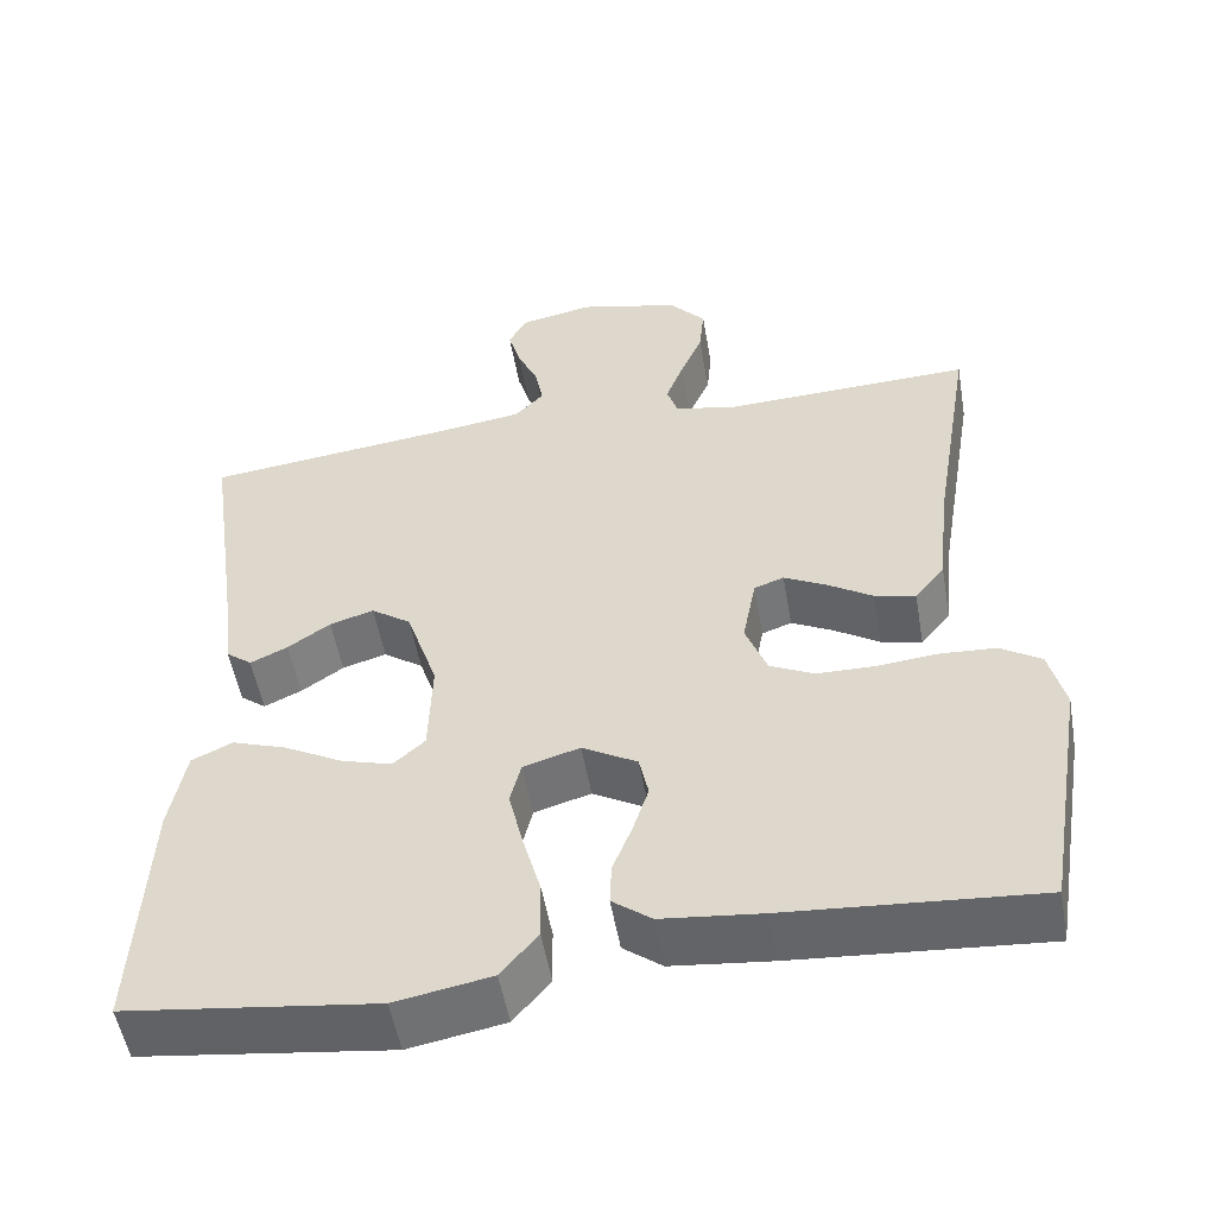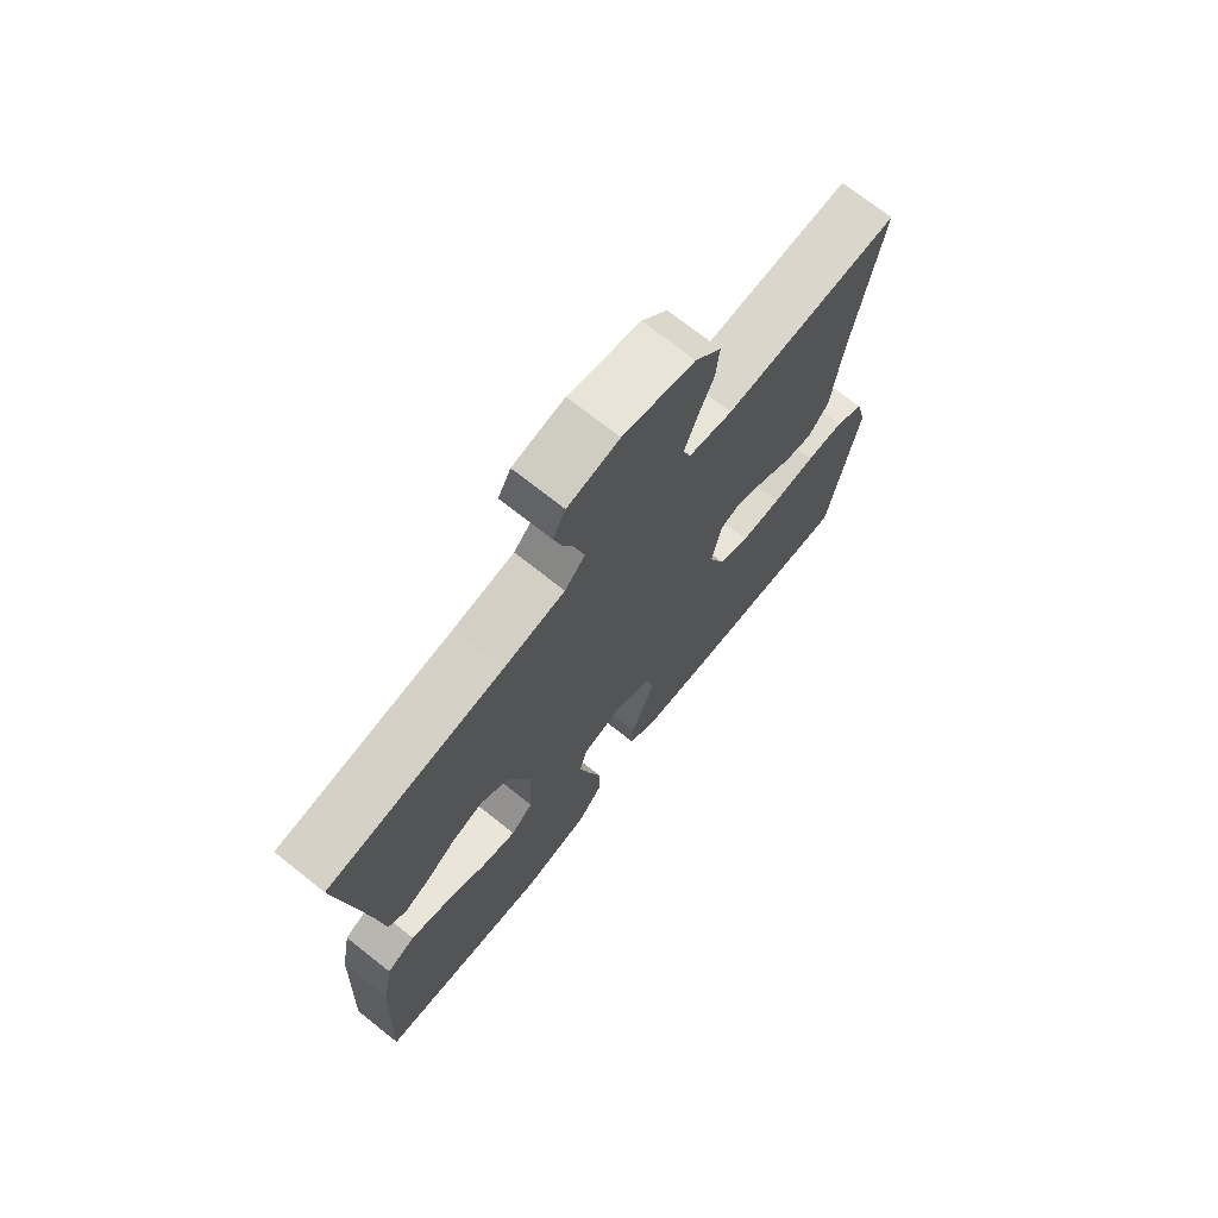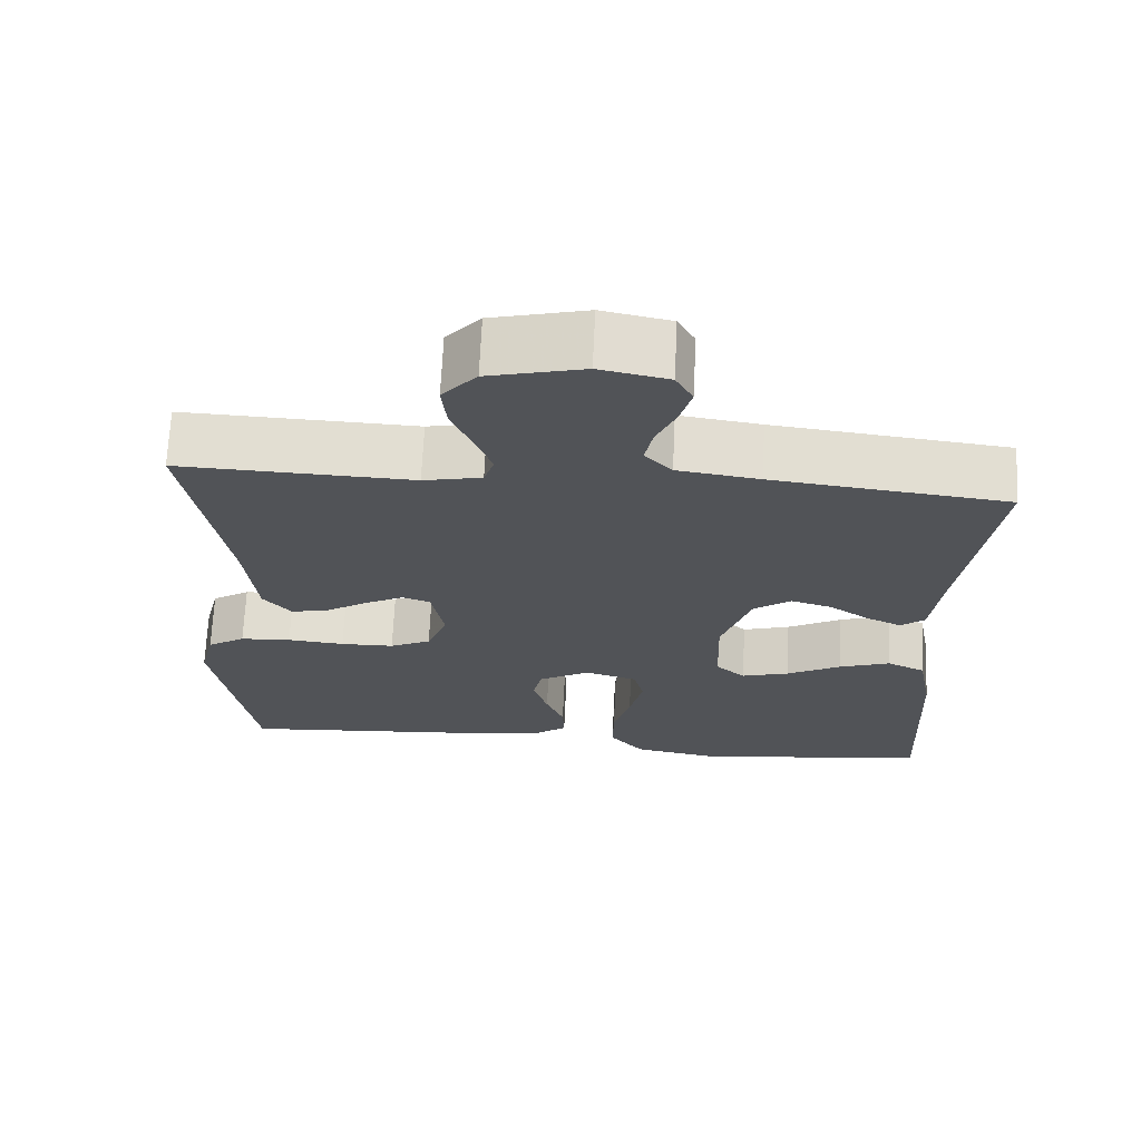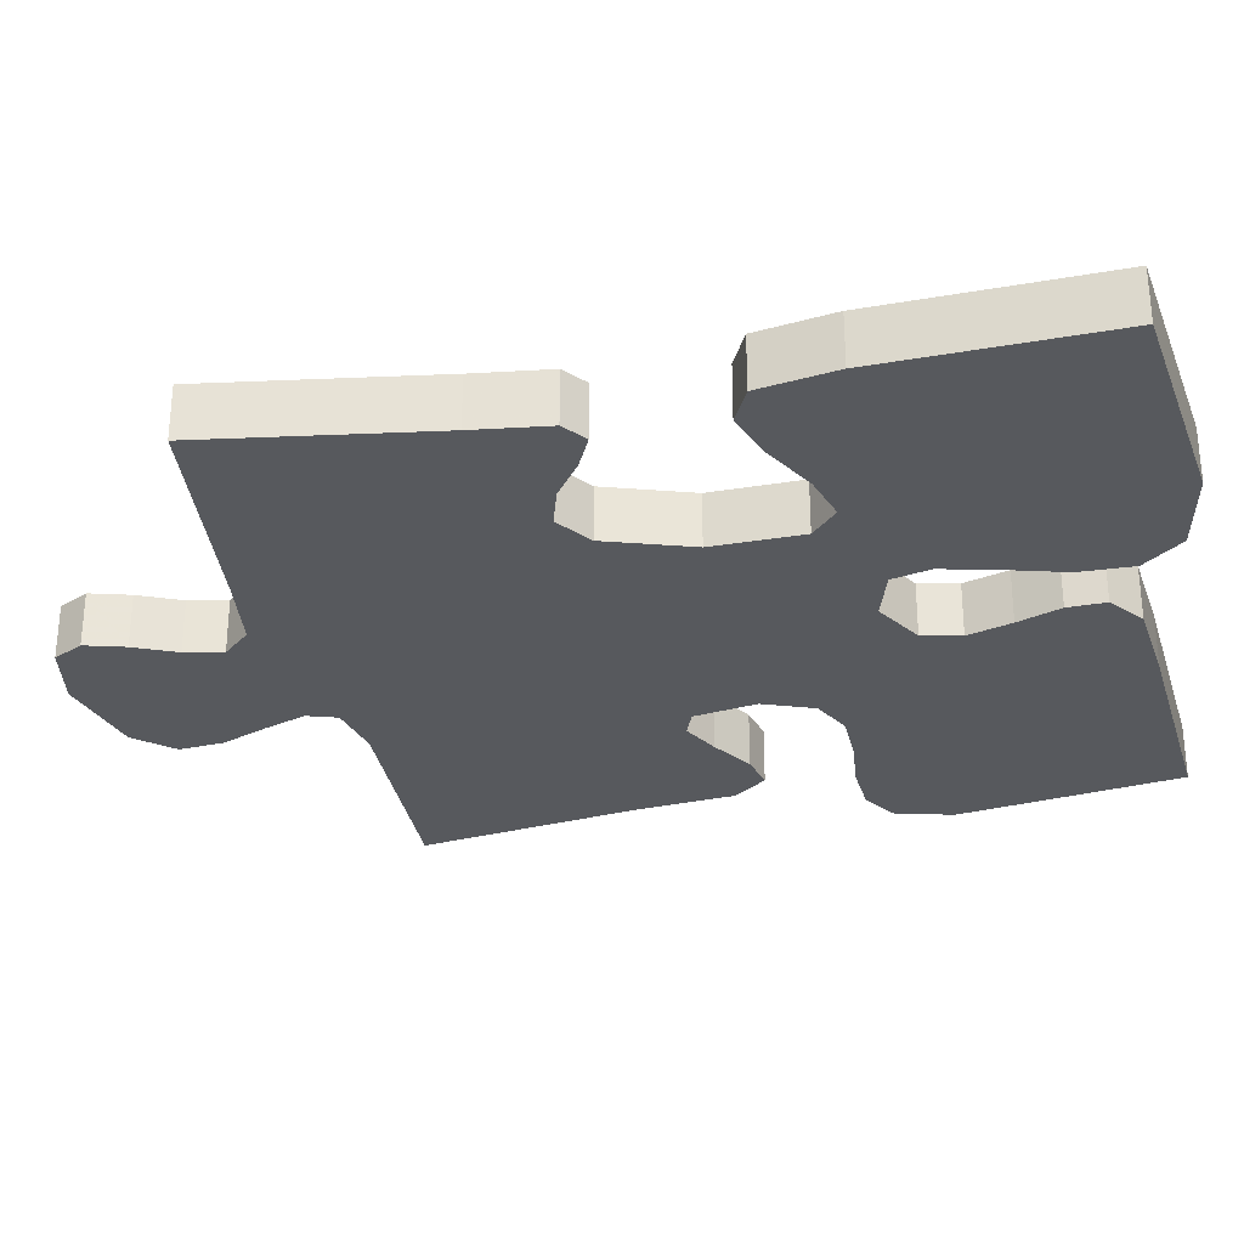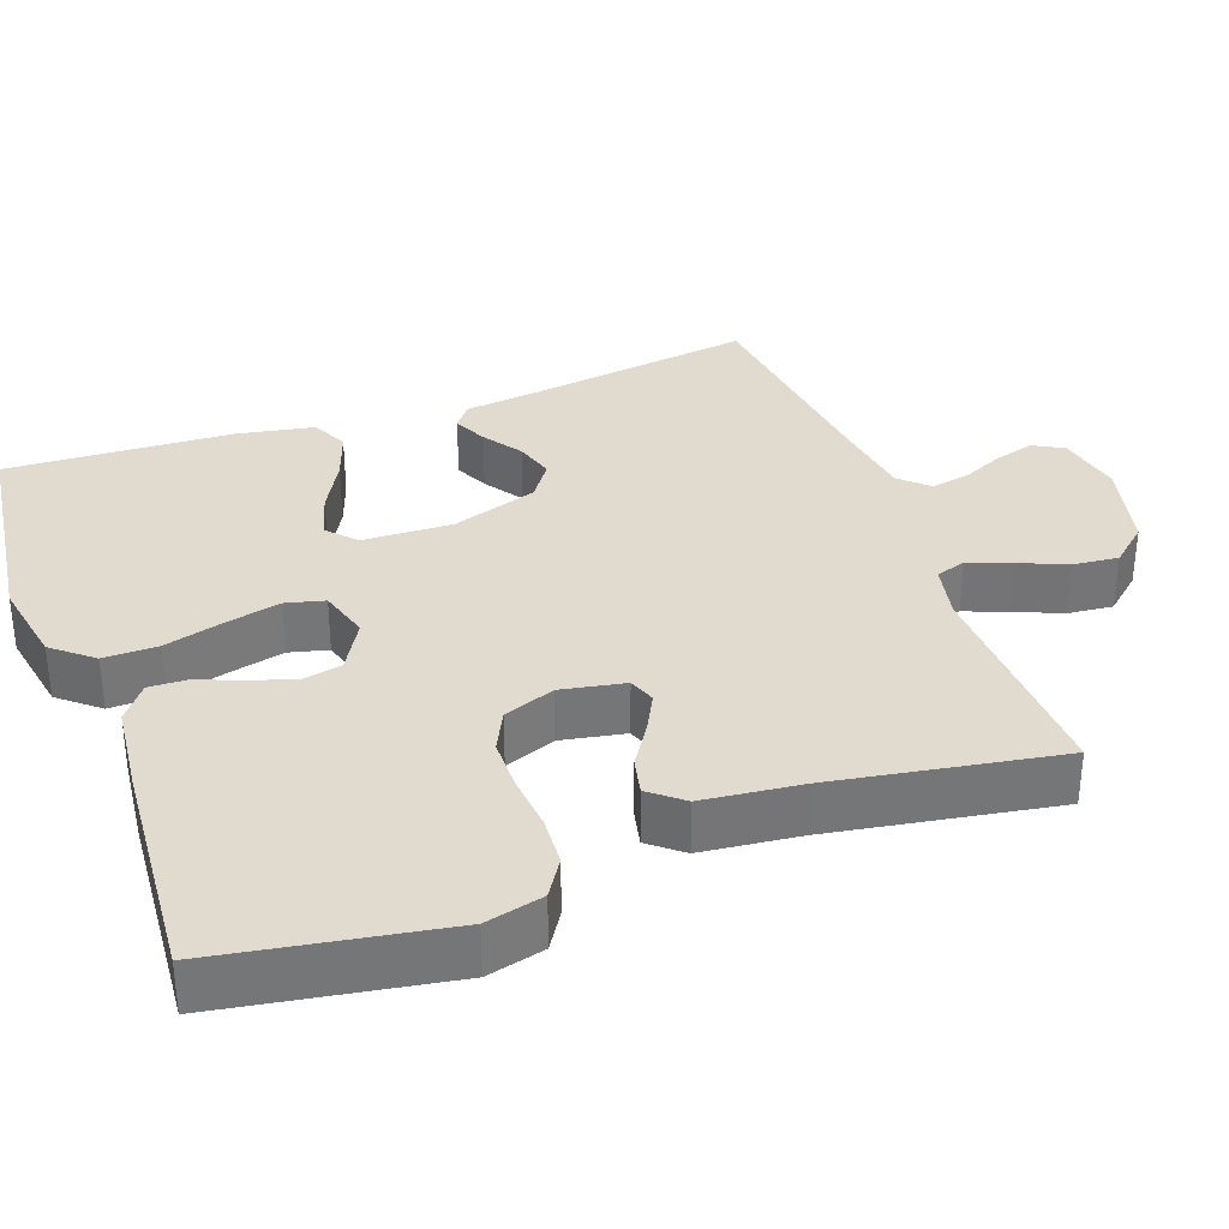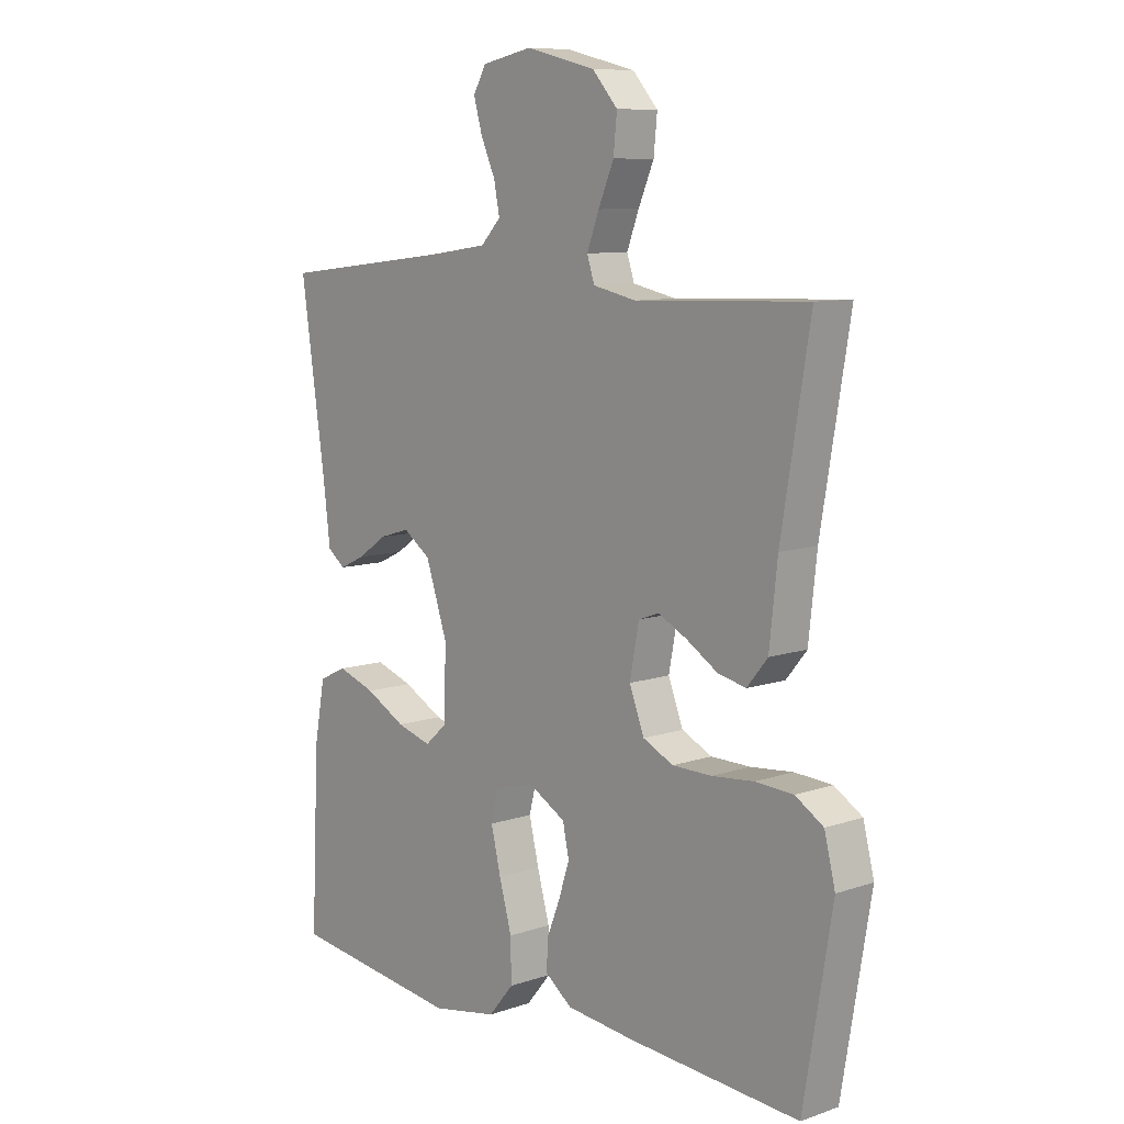
<metadata>
{"format":"obj","ext":"obj","renderer":"f3d","projection":"perspective","resolution":1024,"background":"white","views":[{"elev":-52.9,"azim":-170.1,"up":"+Z"},{"elev":71.9,"azim":128.4,"up":"+Z"},{"elev":68.4,"azim":2.7,"up":"+Z"},{"elev":-29.6,"azim":101.8,"up":"+Y"},{"elev":33.7,"azim":-110.0,"up":"+Y"},{"elev":9.2,"azim":-132.0,"up":"+Z"}]}
</metadata>
<code>
v -0.5 0.07 0.5
v -0.2 0.07 0.489
v -0.125 0.07 0.505
v -0.112 0.07 0.545
v -0.133 0.07 0.601
v -0.16 0.07 0.664
v -0.166 0.07 0.725
v -0.122 0.07 0.775
v 0 0.07 0.805
v 0.088 0.07 0.787
v 0.11 0.07 0.747
v 0.095 0.07 0.694
v 0.07 0.07 0.638
v 0.06 0.07 0.587
v 0.095 0.07 0.55
v 0.2 0.07 0.535
v 0.5 0.07 0.5
v 0.457 0.07 0.2
v 0.445 0.07 0.1
v 0.414 0.07 0.076
v 0.369 0.07 0.097
v 0.318 0.07 0.132
v 0.265 0.07 0.148
v 0.217 0.07 0.114
v 0.179 0.07 0
v 0.183 0.07 -0.12
v 0.221 0.07 -0.154
v 0.282 0.07 -0.136
v 0.352 0.07 -0.098
v 0.418 0.07 -0.075
v 0.467 0.07 -0.098
v 0.486 0.07 -0.2
v 0.5 0.07 -0.5
v 0.2 0.07 -0.539
v 0.085 0.07 -0.518
v 0.041 0.07 -0.465
v 0.042 0.07 -0.393
v 0.064 0.07 -0.314
v 0.081 0.07 -0.242
v 0.068 0.07 -0.19
v 0 0.07 -0.17
v -0.066 0.07 -0.208
v -0.077 0.07 -0.26
v -0.058 0.07 -0.319
v -0.035 0.07 -0.377
v -0.033 0.07 -0.428
v -0.08 0.07 -0.464
v -0.2 0.07 -0.477
v -0.5 0.07 -0.5
v -0.55 0.07 -0.2
v -0.531 0.07 -0.123
v -0.482 0.07 -0.092
v -0.416 0.07 -0.088
v -0.342 0.07 -0.095
v -0.273 0.07 -0.094
v -0.22 0.07 -0.068
v -0.194 0.07 0
v -0.21 0.07 0.085
v -0.246 0.07 0.098
v -0.296 0.07 0.072
v -0.351 0.07 0.037
v -0.4 0.07 0.026
v -0.436 0.07 0.07
v -0.45 0.07 0.2
v -0.5 0 0.5
v -0.2 0 0.489
v -0.125 0 0.505
v -0.112 0 0.545
v -0.133 0 0.601
v -0.16 0 0.664
v -0.166 0 0.725
v -0.122 0 0.775
v 0 0 0.805
v 0.088 0 0.787
v 0.11 0 0.747
v 0.095 0 0.694
v 0.07 0 0.638
v 0.06 0 0.587
v 0.095 0 0.55
v 0.2 0 0.535
v 0.5 0 0.5
v 0.457 0 0.2
v 0.445 0 0.1
v 0.414 0 0.076
v 0.369 0 0.097
v 0.318 0 0.132
v 0.265 0 0.148
v 0.217 0 0.114
v 0.179 0 0
v 0.183 0 -0.12
v 0.221 0 -0.154
v 0.282 0 -0.136
v 0.352 0 -0.098
v 0.418 0 -0.075
v 0.467 0 -0.098
v 0.486 0 -0.2
v 0.5 0 -0.5
v 0.2 0 -0.539
v 0.085 0 -0.518
v 0.041 0 -0.465
v 0.042 0 -0.393
v 0.064 0 -0.314
v 0.081 0 -0.242
v 0.068 0 -0.19
v 0 0 -0.17
v -0.066 0 -0.208
v -0.077 0 -0.26
v -0.058 0 -0.319
v -0.035 0 -0.377
v -0.033 0 -0.428
v -0.08 0 -0.464
v -0.2 0 -0.477
v -0.5 0 -0.5
v -0.55 0 -0.2
v -0.531 0 -0.123
v -0.482 0 -0.092
v -0.416 0 -0.088
v -0.342 0 -0.095
v -0.273 0 -0.094
v -0.22 0 -0.068
v -0.194 0 0
v -0.21 0 0.085
v -0.246 0 0.098
v -0.296 0 0.072
v -0.351 0 0.037
v -0.4 0 0.026
v -0.436 0 0.07
v -0.45 0 0.2
f 62 63 64
f 61 62 64
f 60 61 64
f 64 1 2
f 60 64 2
f 59 60 2
f 58 59 2 3
f 57 58 3 4
f 52 53 54
f 51 52 54
f 50 51 54
f 49 50 54
f 48 49 54
f 47 48 54
f 46 47 54
f 45 46 54
f 44 45 54
f 43 44 54 55
f 42 43 55 56
f 36 37 38
f 35 36 38
f 34 35 38
f 33 34 38
f 32 33 38
f 31 32 38
f 30 31 38
f 29 30 38
f 28 29 38
f 27 28 38 39
f 26 27 39 40
f 20 21 22
f 19 20 22
f 18 19 22
f 18 22 23
f 17 18 23
f 16 17 23
f 15 16 23 24
f 11 12 13
f 10 11 13
f 9 10 13
f 8 9 13
f 7 8 13
f 6 7 13
f 5 6 13
f 4 5 13 14
f 15 24 25
f 14 15 25
f 4 14 25
f 57 4 25
f 26 40 41
f 25 26 41
f 57 25 41
f 56 57 41
f 41 42 56
f 128 127 126
f 128 126 125
f 128 125 124
f 66 65 128
f 66 128 124
f 66 124 123
f 67 66 123 122
f 68 67 122 121
f 118 117 116
f 118 116 115
f 118 115 114
f 118 114 113
f 118 113 112
f 118 112 111
f 118 111 110
f 118 110 109
f 118 109 108
f 119 118 108 107
f 120 119 107 106
f 102 101 100
f 102 100 99
f 102 99 98
f 102 98 97
f 102 97 96
f 102 96 95
f 102 95 94
f 102 94 93
f 102 93 92
f 103 102 92 91
f 104 103 91 90
f 86 85 84
f 86 84 83
f 86 83 82
f 87 86 82
f 87 82 81
f 87 81 80
f 88 87 80 79
f 77 76 75
f 77 75 74
f 77 74 73
f 77 73 72
f 77 72 71
f 77 71 70
f 77 70 69
f 78 77 69 68
f 89 88 79
f 89 79 78
f 89 78 68
f 89 68 121
f 105 104 90
f 105 90 89
f 105 89 121
f 105 121 120
f 120 106 105
f 1 65 66 2
f 2 66 67 3
f 3 67 68 4
f 4 68 69 5
f 5 69 70 6
f 6 70 71 7
f 7 71 72 8
f 8 72 73 9
f 9 73 74 10
f 10 74 75 11
f 11 75 76 12
f 12 76 77 13
f 13 77 78 14
f 14 78 79 15
f 15 79 80 16
f 16 80 81 17
f 17 81 82 18
f 18 82 83 19
f 19 83 84 20
f 20 84 85 21
f 21 85 86 22
f 22 86 87 23
f 23 87 88 24
f 24 88 89 25
f 25 89 90 26
f 26 90 91 27
f 27 91 92 28
f 28 92 93 29
f 29 93 94 30
f 30 94 95 31
f 31 95 96 32
f 32 96 97 33
f 33 97 98 34
f 34 98 99 35
f 35 99 100 36
f 36 100 101 37
f 37 101 102 38
f 38 102 103 39
f 39 103 104 40
f 40 104 105 41
f 41 105 106 42
f 42 106 107 43
f 43 107 108 44
f 44 108 109 45
f 45 109 110 46
f 46 110 111 47
f 47 111 112 48
f 48 112 113 49
f 49 113 114 50
f 50 114 115 51
f 51 115 116 52
f 52 116 117 53
f 53 117 118 54
f 54 118 119 55
f 55 119 120 56
f 56 120 121 57
f 57 121 122 58
f 58 122 123 59
f 59 123 124 60
f 60 124 125 61
f 61 125 126 62
f 62 126 127 63
f 63 127 128 64
f 64 128 65 1

</code>
